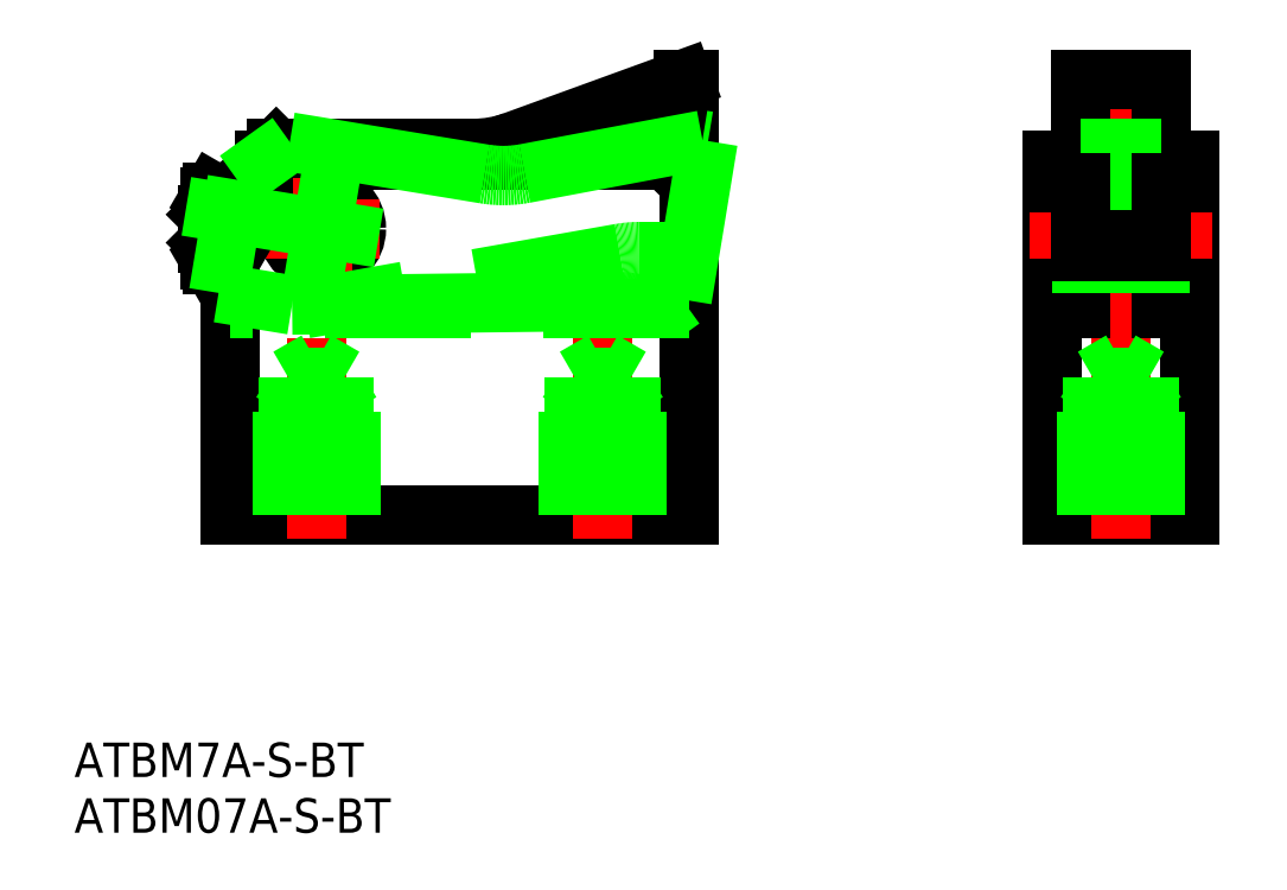
<metadata>
{"format":"dxf","ext":"dxf","renderer":"ezdxf+matplotlib","layout":"modelspace","background":"white","min_lineweight":24,"dpi":150}
</metadata>
<code>
0
SECTION
2
ENTITIES
0
LINE
8
0
10
38
20
31
30
0
11
3
21
31
31
0
0
LINE
8
0
10
38
20
31
30
0
11
40
21
29
31
0
0
LINE
8
0
10
40
20
0
30
0
11
40
21
38
31
0
0
LINE
8
0
10
40
20
0
30
0
11
0
21
0
31
0
0
LINE
8
0
10
0
20
28
30
0
11
0
21
0
31
0
0
LINE
8
0
10
40
20
18
30
0
11
0
21
18
31
0
0
LINE
8
CENTER
10
7.5
20
15.42
30
0
11
7.5
21
-2
31
0
0
LINE
8
0
10
83.7
20
0
30
0
11
83.7
21
31
31
0
0
LINE
8
0
10
71.7
20
0
30
0
11
71.7
21
31
31
0
0
LINE
8
0
10
83.7
20
0
30
0
11
71.7
21
0
31
0
0
LINE
8
0
10
81.2
20
18
30
0
11
74.2
21
18
31
0
0
LINE
8
0
10
74.2
20
31
30
0
11
71.7
21
31
31
0
0
LINE
8
0
10
81.2
20
31
30
0
11
83.7
21
31
31
0
0
LINE
8
CENTER
10
85.7
20
25
30
0
11
69.7
21
25
31
0
0
LINE
8
CENTER
10
77.7
20
40
30
0
11
77.7
21
-2
31
0
0
CIRCLE
8
0
10
8
20
25
30
0
40
3
0
LINE
8
CENTER
10
8
20
30
30
0
11
8
21
20
31
0
0
LINE
8
CENTER
10
13
20
25
30
0
11
-4
21
25
31
0
0
LINE
8
0
10
33.99
20
22.85
30
0
11
6.5
21
18
31
0
0
ARC
8
0
10
35.73
20
13
30
0
40
10
50
90
51
100
0
LINE
8
0
10
39
20
23
30
0
11
40
21
24
31
0
0
LINE
8
0
10
39
20
23
30
0
11
35.73
21
23
31
0
0
LINE
8
0
10
24.66
20
32.6
30
0
11
39.5
21
38
31
0
0
LINE
8
0
10
21.24
20
32
30
0
11
4
21
32
31
0
0
LINE
8
0
10
9e-16
20
28
30
0
11
4
21
32
31
0
0
ARC
8
0
10
21.24
20
42
30
0
40
10
50
270
51
290
0
LINE
8
0
10
40
20
38
30
0
11
39.5
21
38
31
0
0
LINE
8
0
10
74.2
20
18
30
0
11
74.2
21
38
31
0
0
LINE
8
0
10
81.2
20
18
30
0
11
81.2
21
38
31
0
0
LINE
8
0
10
81.2
20
32
30
0
11
74.2
21
32
31
0
0
LINE
8
0
10
81.2
20
38
30
0
11
74.2
21
38
31
0
0
LINE
8
0
10
71.7
20
28
30
0
11
83.7
21
28
31
0
0
LINE
8
0
10
71.7
20
22
30
0
11
83.7
21
22
31
0
0
LINE
8
0
10
74.2
20
23
30
0
11
81.2
21
23
31
0
0
LINE
8
0
10
74.2
20
24
30
0
11
81.2
21
24
31
0
0
LINE
8
CENTER
10
32.5
20
15.42
30
0
11
32.5
21
-2
31
0
0
INSERT
8
0
2
*U4
10
0
20
0
30
0
0
LINE
8
0
10
-0.2456
20
26.59
30
0
11
-1.554
21
26.59
31
0
0
LINE
8
0
10
-1.554
20
28.18
30
0
11
-0.2456
21
28.18
31
0
0
LINE
8
0
10
-1.554
20
23.41
30
0
11
-0.2456
21
23.41
31
0
0
LINE
8
0
10
-0.2456
20
21.82
30
0
11
-1.554
21
21.82
31
0
0
ARC
8
0
10
-0.3943
20
22.62
30
0
40
1.406
50
145.6
51
205.6
0
LINE
8
0
10
-1.8
20
22.25
30
0
11
-1.8
21
27.75
31
0
0
LINE
8
0
10
-1.8
20
22.25
30
0
11
-1.554
21
21.82
31
0
0
LINE
8
0
10
-1.8
20
27.75
30
0
11
-1.554
21
28.18
31
0
0
ARC
8
0
10
3.454
20
25
30
0
40
5.254
50
162.4
51
197.6
0
ARC
8
0
10
-0.3943
20
27.38
30
0
40
1.406
50
154.4
51
214.4
0
LINE
8
0
10
-1.8
20
26.23
30
0
11
-2
21
26.23
31
0
0
LINE
8
0
10
-1.8
20
23.77
30
0
11
-2
21
23.77
31
0
0
LINE
8
0
10
-2
20
23.77
30
0
11
-1.8
21
23.57
31
0
0
LINE
8
0
10
-1.8
20
26.43
30
0
11
-2
21
26.23
31
0
0
LINE
8
0
10
-2
20
26.23
30
0
11
-2
21
23.77
31
0
0
ARC
8
0
10
-1.406
20
22.62
30
0
40
1.406
50
334.4
51
34.38
0
LINE
8
0
10
0
20
22.25
30
0
11
-0.2456
21
21.82
31
0
0
LINE
8
0
10
1.8e-15
20
27.75
30
0
11
-0.2456
21
28.18
31
0
0
ARC
8
0
10
-5.254
20
25
30
0
40
5.254
50
342.4
51
17.59
0
ARC
8
0
10
-1.406
20
27.38
30
0
40
1.406
50
325.6
51
25.62
0
LINE
8
0
10
71.7
20
29
30
0
11
74.2
21
29
31
0
0
LINE
8
0
10
81.2
20
29
30
0
11
83.7
21
29
31
0
0
INSERT
8
0
2
*U5
10
0
20
0
30
0
0
LINE
8
0
10
4.5
20
0
30
0
11
4.5
21
9
31
0
0
LINE
8
0
10
5.041
20
0
30
0
11
5.041
21
12.02
31
0
0
LINE
8
0
10
9.958
20
0
30
0
11
9.958
21
12.02
31
0
0
LINE
8
0
10
10.5
20
0
30
0
11
10.5
21
9
31
0
0
LINE
8
0
10
10.5
20
9
30
0
11
4.5
21
9
31
0
0
LINE
8
0
10
9.958
20
12.02
30
0
11
5.042
21
12.02
31
0
0
LINE
8
0
10
5.041
20
12.02
30
0
11
7.5
21
13.44
31
0
0
LINE
8
0
10
9.958
20
12.02
30
0
11
7.5
21
13.44
31
0
0
LINE
8
0
10
10.5
20
9
30
0
11
9.958
21
9.938
31
0
0
LINE
8
0
10
4.5
20
9
30
0
11
5.041
21
9.938
31
0
0
LINE
8
0
10
29.5
20
0
30
0
11
29.5
21
9
31
0
0
LINE
8
0
10
30.04
20
0
30
0
11
30.04
21
12.02
31
0
0
LINE
8
0
10
34.96
20
0
30
0
11
34.96
21
12.02
31
0
0
LINE
8
0
10
35.5
20
0
30
0
11
35.5
21
9
31
0
0
LINE
8
0
10
35.5
20
9
30
0
11
29.5
21
9
31
0
0
LINE
8
0
10
34.96
20
12.02
30
0
11
30.04
21
12.02
31
0
0
LINE
8
0
10
30.04
20
12.02
30
0
11
32.5
21
13.44
31
0
0
LINE
8
0
10
34.96
20
12.02
30
0
11
32.5
21
13.44
31
0
0
LINE
8
0
10
35.5
20
9
30
0
11
34.96
21
9.938
31
0
0
LINE
8
0
10
29.5
20
9
30
0
11
30.04
21
9.938
31
0
0
LINE
8
0
10
74.7
20
0
30
0
11
74.7
21
9
31
0
0
LINE
8
0
10
75.24
20
0
30
0
11
75.24
21
12.02
31
0
0
LINE
8
0
10
80.16
20
0
30
0
11
80.16
21
12.02
31
0
0
LINE
8
0
10
80.7
20
0
30
0
11
80.7
21
9
31
0
0
LINE
8
0
10
80.7
20
9
30
0
11
74.7
21
9
31
0
0
LINE
8
0
10
80.16
20
12.02
30
0
11
75.24
21
12.02
31
0
0
LINE
8
0
10
75.24
20
12.02
30
0
11
77.7
21
13.44
31
0
0
LINE
8
0
10
80.16
20
12.02
30
0
11
77.7
21
13.44
31
0
0
LINE
8
0
10
80.7
20
9
30
0
11
80.16
21
9.938
31
0
0
LINE
8
0
10
74.7
20
9
30
0
11
75.24
21
9.938
31
0
0
LINE
8
0
10
39.41
20
18.82
30
0
11
41.68
21
32.64
31
0
0
LINE
8
0
10
0.5923
20
29.26
30
0
11
-1.029
21
19.39
31
0
0
LINE
8
0
10
5.385
20
18.34
30
0
11
-1.029
21
19.39
31
0
0
LINE
8
0
10
8.811
20
29.93
30
0
11
7.189
21
20.07
31
0
0
LINE
8
0
10
12.93
20
24.19
30
0
11
-3.841
21
26.95
31
0
0
LINE
8
0
10
33.3
20
18.66
30
0
11
5.385
21
18.34
31
0
0
ARC
8
0
10
33.42
20
8.662
30
0
40
10
50
80.67
51
90.67
0
LINE
8
0
10
38.27
20
18
30
0
11
39.41
21
18.82
31
0
0
LINE
8
0
10
38.27
20
18
30
0
11
35.04
21
18.53
31
0
0
LINE
8
0
10
25.67
20
29.8
30
0
11
41.19
21
32.72
31
0
0
LINE
8
0
10
22.2
20
29.76
30
0
11
5.188
21
32.56
31
0
0
LINE
8
0
10
0.5923
20
29.26
30
0
11
5.188
21
32.56
31
0
0
ARC
8
0
10
23.82
20
39.63
30
0
40
10
50
260.7
51
280.7
0
LINE
8
0
10
41.68
20
32.64
30
0
11
41.19
21
32.72
31
0
0
ENDSEC
0
EOF

</code>
